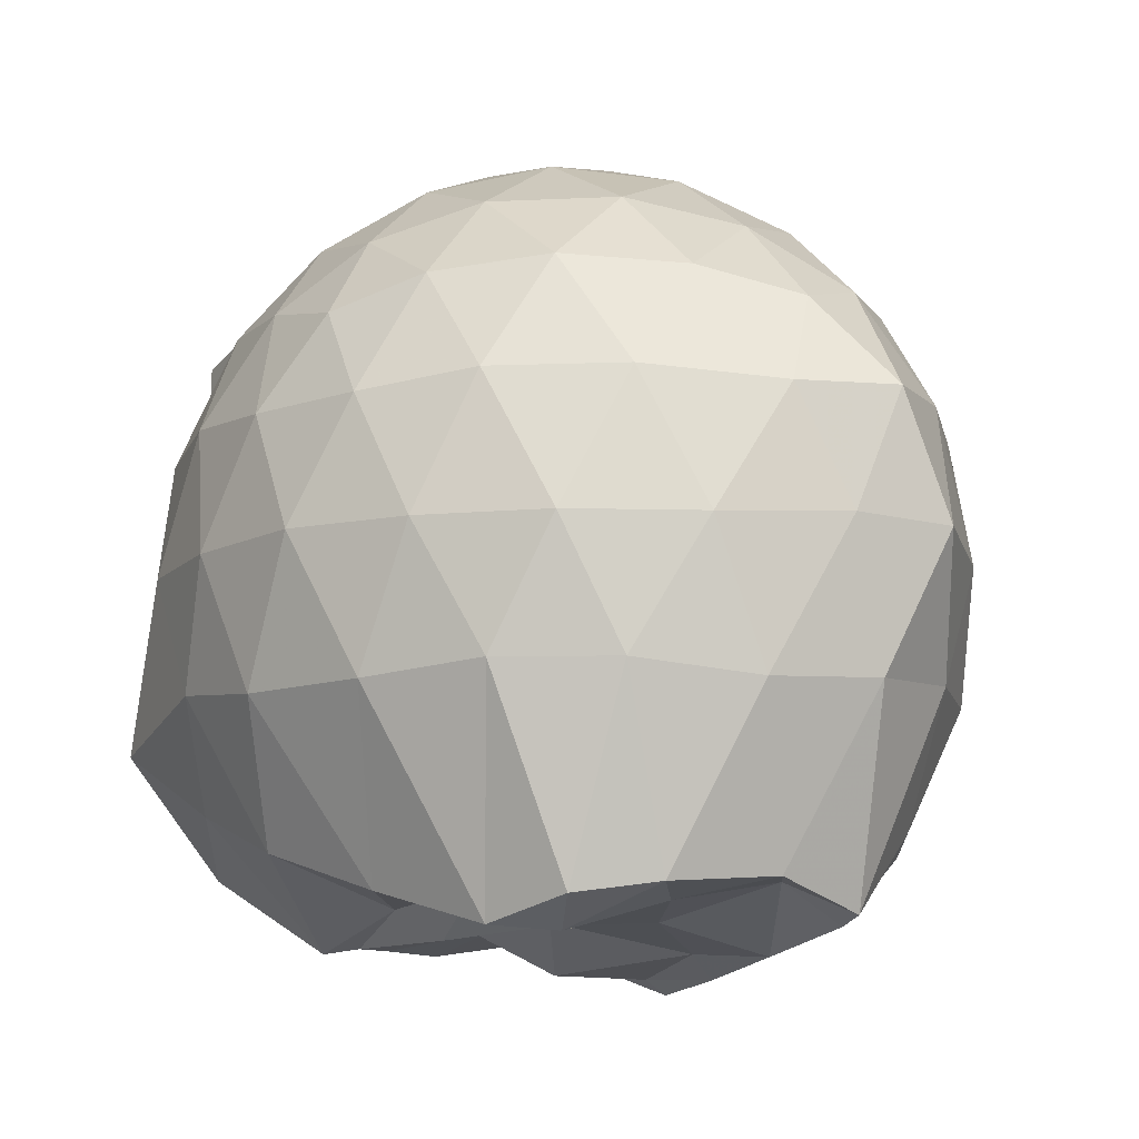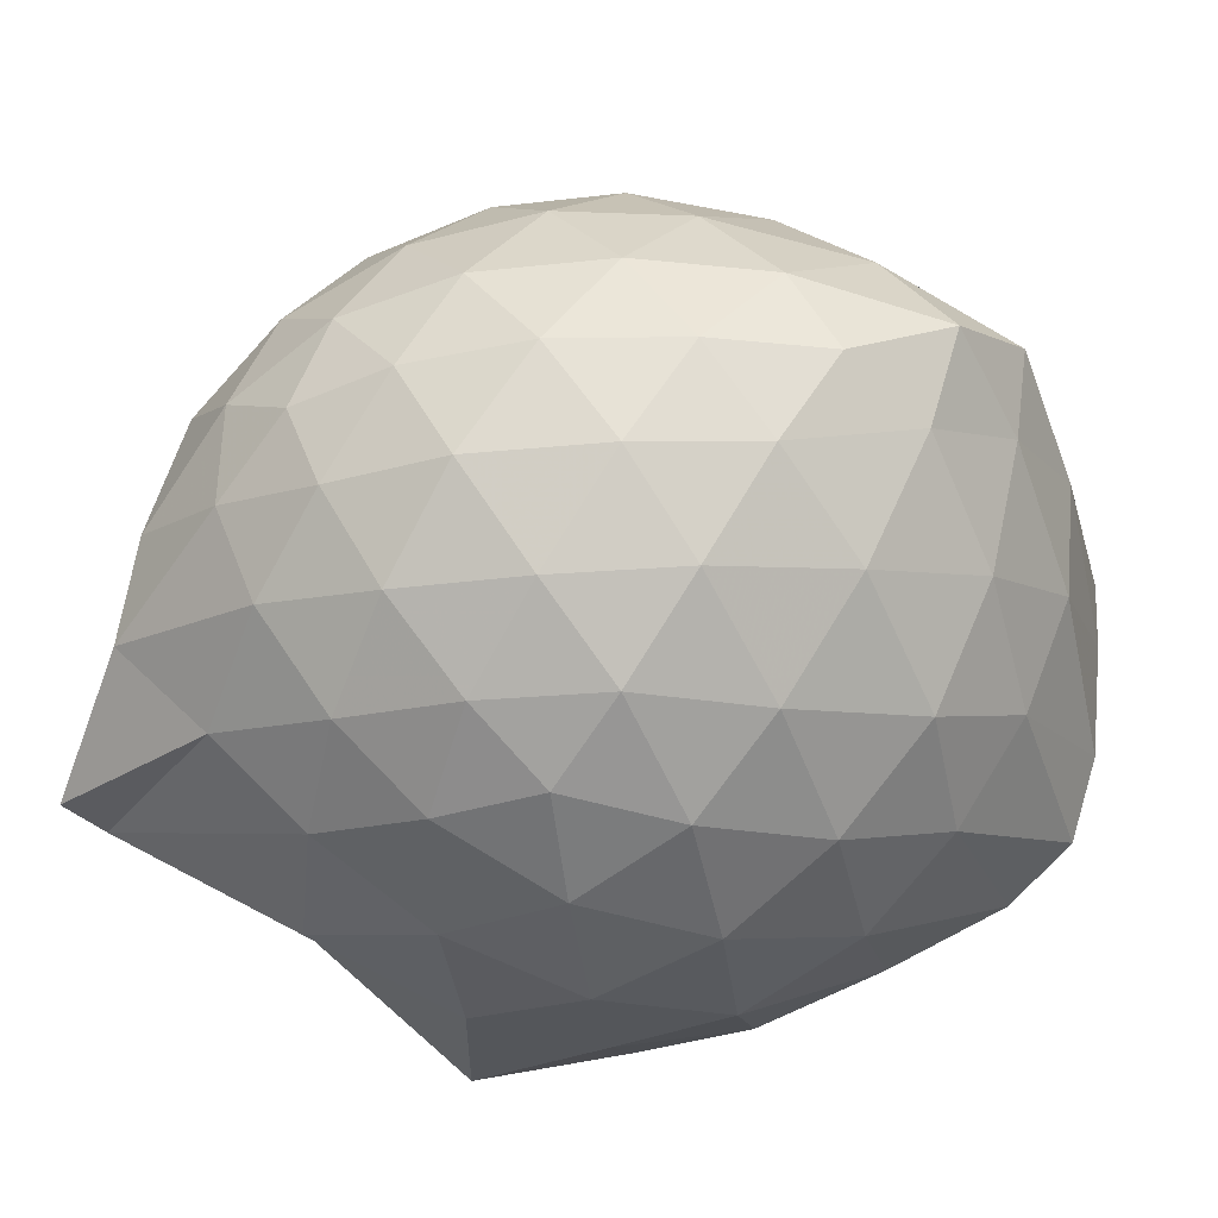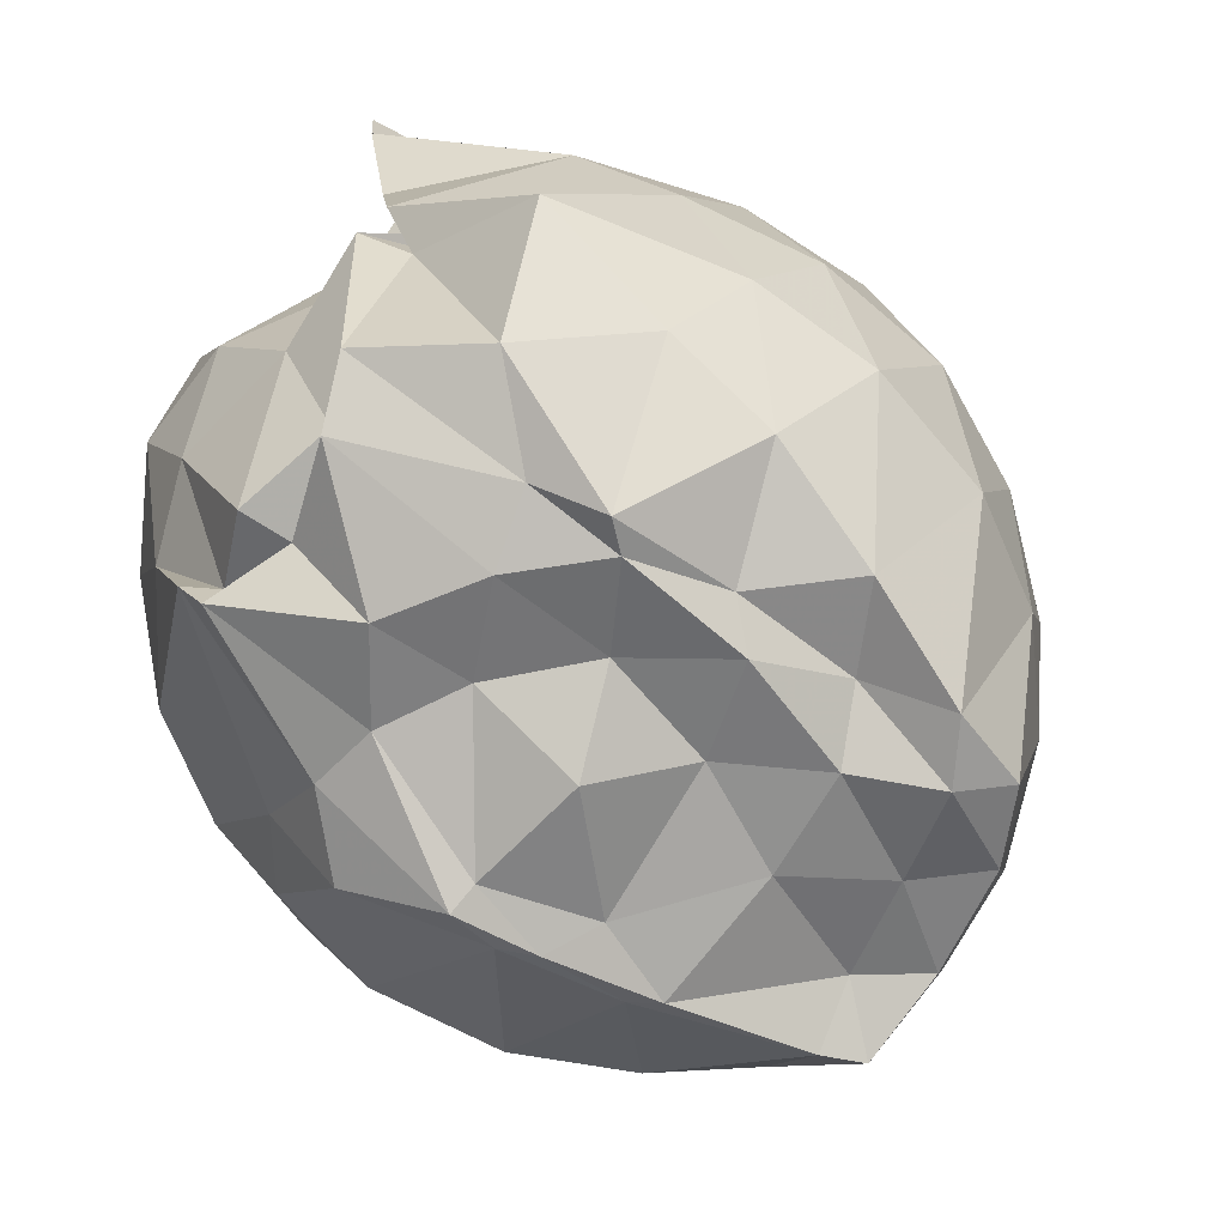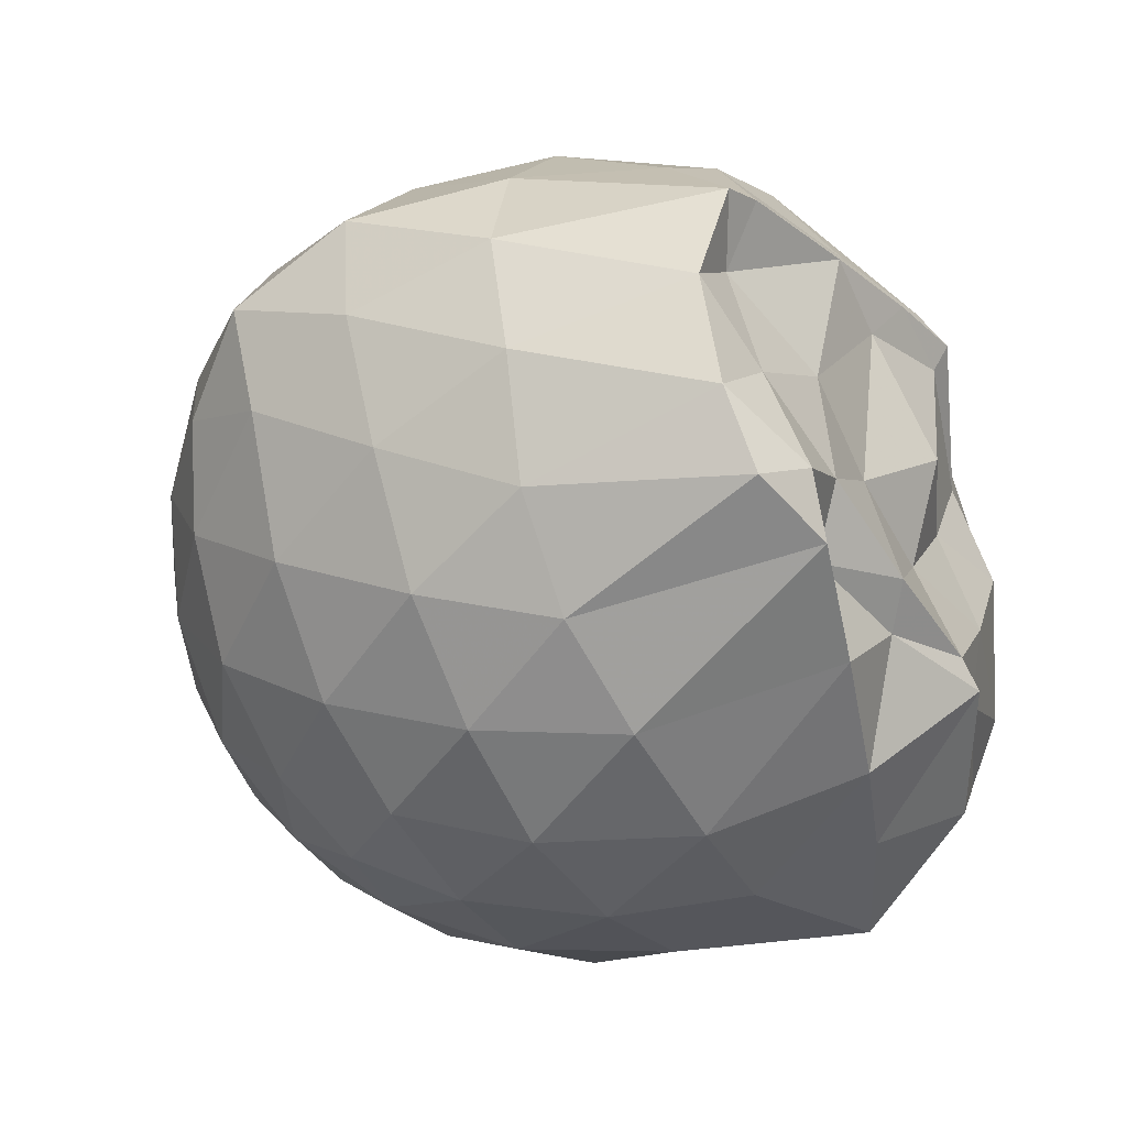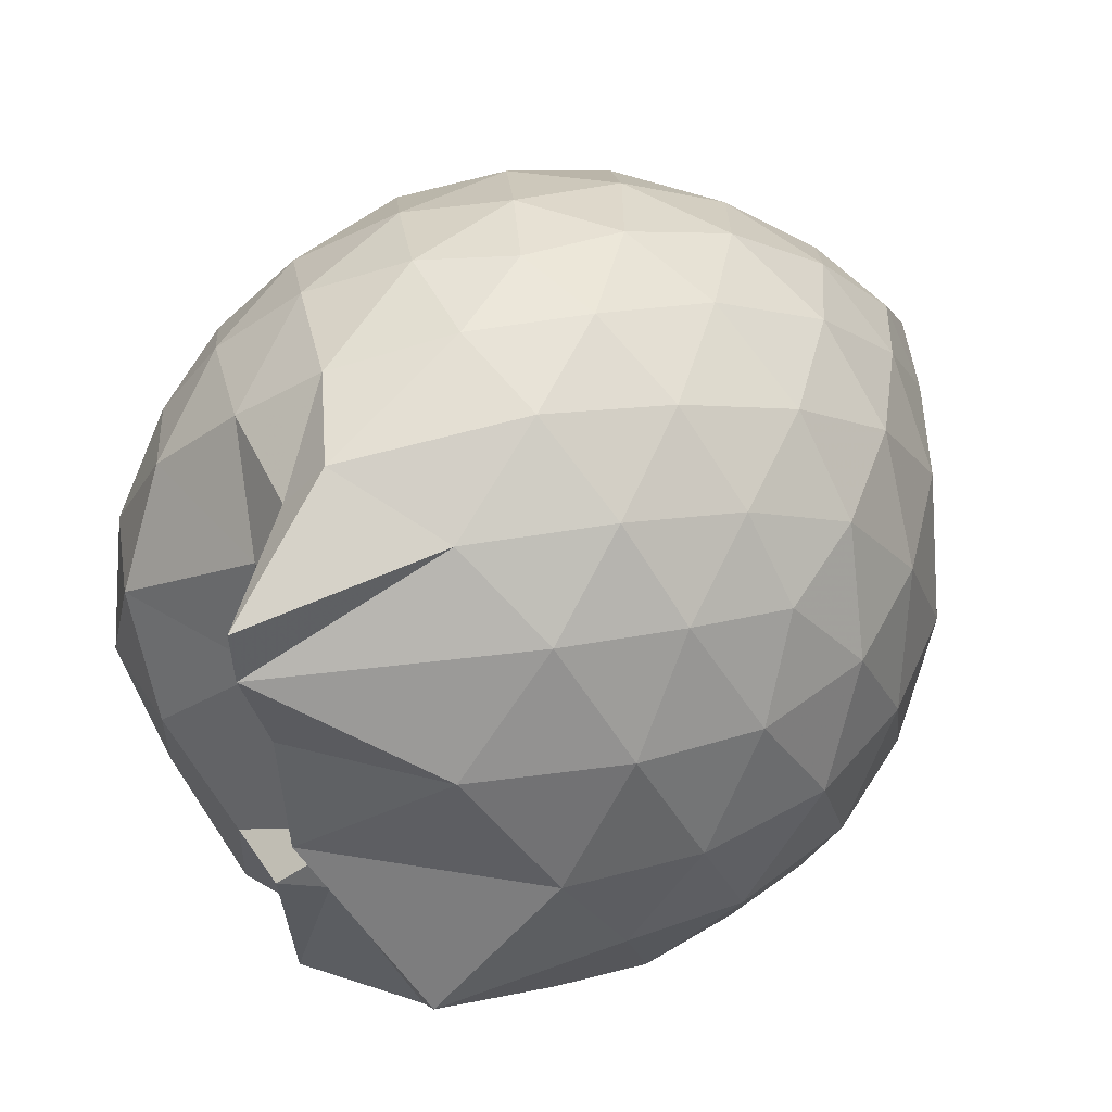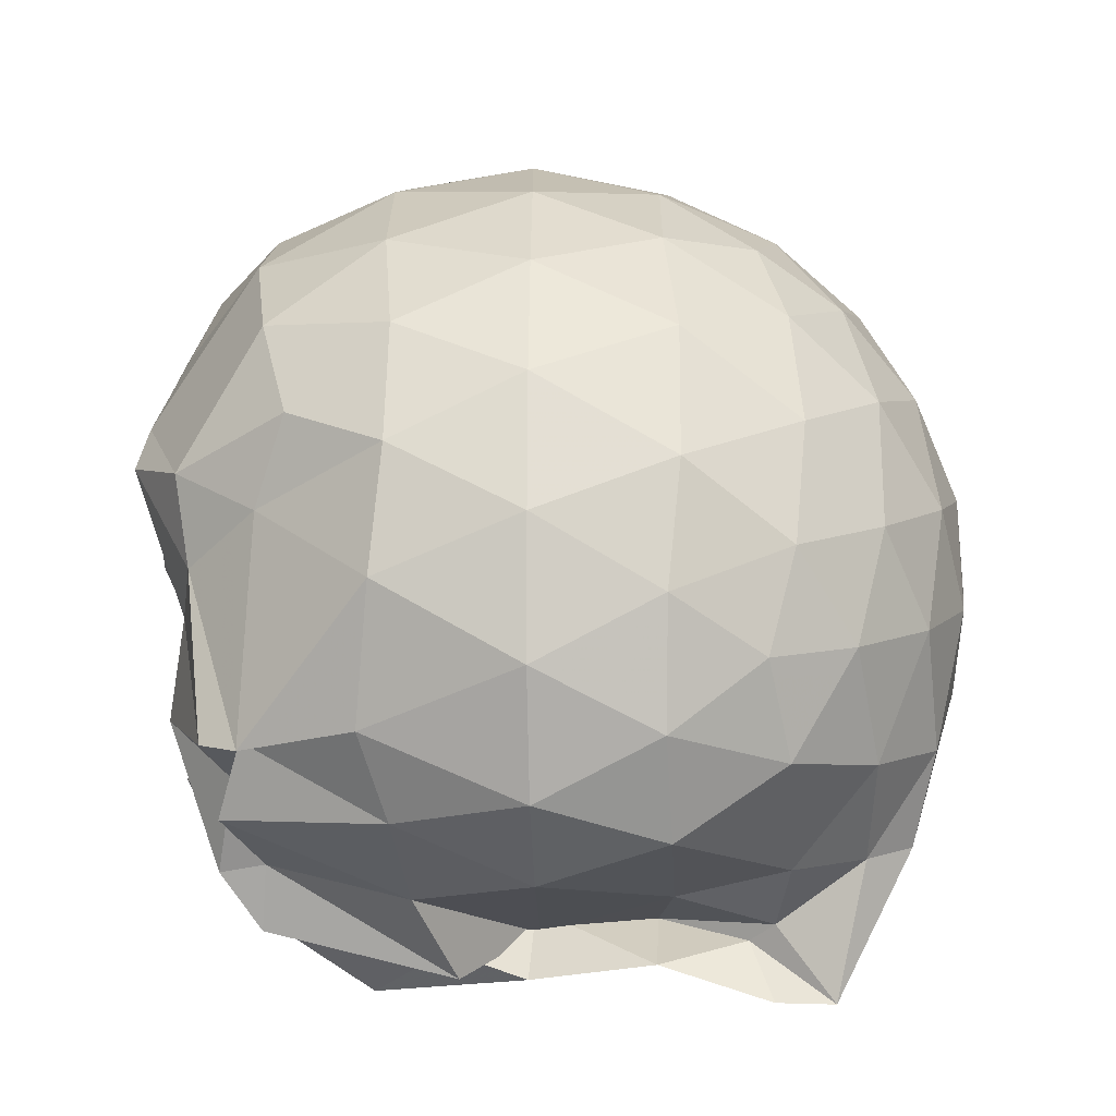
<metadata>
{"format":"obj","ext":"obj","renderer":"f3d","projection":"perspective","resolution":1024,"background":"white","views":[{"elev":-12.7,"azim":56.8,"up":"+Z"},{"elev":-34.4,"azim":36.6,"up":"+Y"},{"elev":-67.6,"azim":-34.2,"up":"+Z"},{"elev":-33.1,"azim":120.7,"up":"+Y"},{"elev":45.9,"azim":-26.7,"up":"+Z"},{"elev":40.8,"azim":-88.4,"up":"+Y"}]}
</metadata>
<code>
v -2.736 -0.36 0.3941
v -2.721 -0.3455 -1.509
v -1.756 -0.3343 -0.1436
v -1.842 -0.1384 -0.07641
v -2.028 0.09175 -0.048
v -2.229 0.2806 -0.06821
v -2.431 0.3976 -0.1233
v -2.682 0.3954 -0.06011
v -2.973 0.3306 -0.03187
v -3.241 0.2083 -0.05316
v -3.439 0.06656 -0.1099
v -3.532 -0.1517 -0.05489
v -3.462 -0.5552 -0.02866
v -3.465 -0.7317 -0.05578
v -3.462 -0.7929 -0.1127
v -3.615 -0.8261 -0.05632
v -3.005 -1.05 -0.03638
v -2.714 -1.103 -0.06472
v -2.46 -1.103 -0.1271
v -2.248 -0.9808 -0.07211
v -2.043 -0.7852 -0.05071
v -1.876 -0.5463 -0.07783
v -1.609 -0.2052 -0.355
v -1.775 0.02815 -0.3274
v -2.021 0.2755 -0.3229
v -2.259 0.4316 -0.3461
v -2.547 0.5074 -0.3412
v -2.85 0.4891 -0.3056
v -3.166 0.384 -0.3008
v -3.411 0.2201 -0.3244
v -3.599 -0.009441 -0.3214
v -3.674 -0.2538 -0.3028
v -3.484 -0.6255 -0.2879
v -3.354 -0.8443 -0.3182
v -3.541 -0.7913 -0.3219
v -3.249 -1.088 -0.3011
v -2.884 -1.2 -0.3086
v -2.579 -1.212 -0.3443
v -2.285 -1.132 -0.3526
v -2.053 -0.963 -0.3274
v -1.846 -0.7183 -0.3315
v -1.694 -0.4247 -0.3581
v -1.611 -0.07621 -0.6403
v -1.853 0.19 -0.6488
v -2.095 0.3937 -0.6457
v -2.384 0.5171 -0.6364
v -2.707 0.5523 -0.6298
v -3.026 0.4938 -0.6238
v -3.314 0.3506 -0.6165
v -3.545 0.1327 -0.6108
v -3.687 -0.1322 -0.6007
v -3.672 -0.3959 -0.5921
v -3.364 -0.8923 -0.5923
v -3.324 -0.8536 -0.6035
v -3.544 -0.8494 -0.6141
v -3.065 -1.208 -0.6225
v -2.739 -1.258 -0.6314
v -2.41 -1.221 -0.636
v -2.132 -1.082 -0.6453
v -1.896 -0.8768 -0.6514
v -1.739 -0.6 -0.6507
v -1.644 -0.307 -0.632
v -1.8 0.05391 -0.9381
v -2 0.2708 -0.9371
v -2.246 0.4189 -0.9634
v -2.565 0.5027 -0.9565
v -2.867 0.497 -0.9254
v -3.151 0.3966 -0.9236
v -3.388 0.2244 -0.945
v -3.559 -0.05367 -0.9682
v -3.63 -0.2562 -0.9015
v -3.574 -0.5546 -0.8677
v -3.579 -0.8113 -0.7685
v -3.466 -0.8475 -0.8066
v -3.348 -1.133 -0.9911
v -2.899 -1.208 -0.9177
v -2.595 -1.206 -0.9576
v -2.274 -1.116 -0.9642
v -2.027 -0.9601 -0.9422
v -1.845 -0.7417 -0.947
v -1.735 -0.4719 -0.9769
v -1.693 -0.203 -0.9607
v -1.977 0.08559 -1.232
v -2.182 0.2265 -1.255
v -2.446 0.3383 -1.265
v -2.745 0.3919 -1.219
v -3.001 0.3502 -1.149
v -3.12 0.174 -1.212
v -3.526 -0.1519 -1.229
v -3.449 -0.1985 -1.235
v -3.518 -0.3719 -1.285
v -3.451 -0.5836 -1.204
v -3.52 -0.729 -1.214
v -3.287 -0.9229 -1.277
v -3.024 -1.09 -1.165
v -2.762 -1.063 -1.272
v -2.472 -0.9646 -1.373
v -2.198 -0.8531 -1.46
v -1.999 -0.7822 -1.409
v -1.909 -0.6055 -1.383
v -1.863 -0.3451 -1.361
v -1.884 -0.1294 -1.428
v -1.955 -0.3446 0.06776
v -2.09 -0.1179 0.1353
v -2.277 0.1047 0.1393
v -2.482 0.2697 0.07774
v -2.77 0.2284 0.1467
v -3.075 0.1231 0.1493
v -3.321 -0.007435 0.08743
v -3.386 -0.2952 0.1482
v -3.396 -0.5841 0.1435
v -3.62 -0.8209 0.08172
v -3.132 -0.8551 0.1433
v -2.797 -0.9444 0.1402
v -2.511 -0.9763 0.07272
v -2.294 -0.8076 0.1357
v -2.095 -0.5771 0.1329
v -2.206 -0.3461 0.2508
v -2.369 -0.1251 0.2947
v -2.56 0.0748 0.2571
v -2.862 -0.003481 0.3013
v -3.148 -0.1125 0.2601
v -3.223 -0.4094 0.2984
v -3.315 -0.6301 0.2561
v -2.879 -0.7246 0.2961
v -2.582 -0.787 0.2513
v -2.38 -0.578 0.2937
v -2.482 -0.3531 0.3623
v -2.651 -0.1515 0.3661
v -2.936 -0.2402 0.3671
v -2.942 -0.4949 0.3648
v -2.663 -0.565 0.362
v -1.983 -0.09629 -1.443
v -2.373 0.009141 -1.465
v -2.663 0.03012 -1.514
v -2.964 0.1454 -1.407
v -3.109 -0.006351 -1.372
v -3.479 -0.1836 -1.317
v -3.396 -0.3675 -1.27
v -3.469 -0.5933 -1.308
v -3.115 -0.7553 -1.386
v -2.965 -0.8138 -1.465
v -2.671 -0.7954 -1.388
v -2.371 -0.7677 -1.356
v -2.12 -0.7169 -1.472
v -2.058 -0.4865 -1.402
v -2.003 -0.2401 -1.355
v -2.314 -0.03847 -1.481
v -2.58 -0.004874 -1.514
v -2.78 0.006288 -1.537
v -3.084 -0.1745 -1.399
v -3.212 -0.3733 -1.433
v -3.074 -0.5869 -1.439
v -2.902 -0.7553 -1.455
v -2.592 -0.7191 -1.457
v -2.307 -0.6202 -1.441
v -2.282 -0.3625 -1.424
v -2.504 -0.1136 -1.465
v -2.767 -0.06042 -1.503
v -2.977 -0.3642 -1.392
v -2.793 -0.5571 -1.4
v -2.525 -0.4852 -1.411
f 3 23 4
f 4 23 24
f 4 24 5
f 5 24 25
f 5 25 6
f 6 25 26
f 6 26 7
f 7 26 27
f 7 27 8
f 8 27 28
f 8 28 9
f 9 28 29
f 9 29 10
f 10 29 30
f 10 30 11
f 11 30 31
f 11 31 12
f 12 31 32
f 12 32 13
f 13 32 33
f 13 33 14
f 14 33 34
f 14 34 15
f 15 34 35
f 15 35 16
f 16 35 36
f 16 36 17
f 17 36 37
f 17 37 18
f 18 37 38
f 18 38 19
f 19 38 39
f 19 39 20
f 20 39 40
f 20 40 21
f 21 40 41
f 21 41 22
f 22 41 42
f 22 42 3
f 3 42 23
f 23 43 24
f 24 43 44
f 24 44 25
f 25 44 45
f 25 45 26
f 26 45 46
f 26 46 27
f 27 46 47
f 27 47 28
f 28 47 48
f 28 48 29
f 29 48 49
f 29 49 30
f 30 49 50
f 30 50 31
f 31 50 51
f 31 51 32
f 32 51 52
f 32 52 33
f 33 52 53
f 33 53 34
f 34 53 54
f 34 54 35
f 35 54 55
f 35 55 36
f 36 55 56
f 36 56 37
f 37 56 57
f 37 57 38
f 38 57 58
f 38 58 39
f 39 58 59
f 39 59 40
f 40 59 60
f 40 60 41
f 41 60 61
f 41 61 42
f 42 61 62
f 42 62 23
f 23 62 43
f 43 63 44
f 44 63 64
f 44 64 45
f 45 64 65
f 45 65 46
f 46 65 66
f 46 66 47
f 47 66 67
f 47 67 48
f 48 67 68
f 48 68 49
f 49 68 69
f 49 69 50
f 50 69 70
f 50 70 51
f 51 70 71
f 51 71 52
f 52 71 72
f 52 72 53
f 53 72 73
f 53 73 54
f 54 73 74
f 54 74 55
f 55 74 75
f 55 75 56
f 56 75 76
f 56 76 57
f 57 76 77
f 57 77 58
f 58 77 78
f 58 78 59
f 59 78 79
f 59 79 60
f 60 79 80
f 60 80 61
f 61 80 81
f 61 81 62
f 62 81 82
f 62 82 43
f 43 82 63
f 63 83 64
f 64 83 84
f 64 84 65
f 65 84 85
f 65 85 66
f 66 85 86
f 66 86 67
f 67 86 87
f 67 87 68
f 68 87 88
f 68 88 69
f 69 88 89
f 69 89 70
f 70 89 90
f 70 90 71
f 71 90 91
f 71 91 72
f 72 91 92
f 72 92 73
f 73 92 93
f 73 93 74
f 74 93 94
f 74 94 75
f 75 94 95
f 75 95 76
f 76 95 96
f 76 96 77
f 77 96 97
f 77 97 78
f 78 97 98
f 78 98 79
f 79 98 99
f 79 99 80
f 80 99 100
f 80 100 81
f 81 100 101
f 81 101 82
f 82 101 102
f 82 102 63
f 63 102 83
f 103 104 118
f 104 119 118
f 104 105 119
f 105 120 119
f 105 106 120
f 106 107 120
f 107 121 120
f 107 108 121
f 108 122 121
f 108 109 122
f 109 110 122
f 110 123 122
f 110 111 123
f 111 124 123
f 111 112 124
f 112 113 124
f 113 125 124
f 113 114 125
f 114 126 125
f 114 115 126
f 115 116 126
f 116 127 126
f 116 117 127
f 117 118 127
f 117 103 118
f 118 119 128
f 119 129 128
f 119 120 129
f 120 121 129
f 121 130 129
f 121 122 130
f 122 123 130
f 123 131 130
f 123 124 131
f 124 125 131
f 125 132 131
f 125 126 132
f 126 127 132
f 127 128 132
f 127 118 128
f 133 148 134
f 134 148 149
f 134 149 135
f 135 149 150
f 135 150 136
f 136 150 137
f 137 150 151
f 137 151 138
f 138 151 152
f 138 152 139
f 139 152 140
f 140 152 153
f 140 153 141
f 141 153 154
f 141 154 142
f 142 154 143
f 143 154 155
f 143 155 144
f 144 155 156
f 144 156 145
f 145 156 146
f 146 156 157
f 146 157 147
f 147 157 148
f 147 148 133
f 148 158 149
f 149 158 159
f 149 159 150
f 150 159 151
f 151 159 160
f 151 160 152
f 152 160 153
f 153 160 161
f 153 161 154
f 154 161 155
f 155 161 162
f 155 162 156
f 156 162 157
f 157 162 158
f 157 158 148
f 3 4 103
f 103 4 104
f 4 5 104
f 104 5 105
f 5 6 105
f 105 6 106
f 6 7 106
f 7 8 106
f 106 8 107
f 8 9 107
f 107 9 108
f 9 10 108
f 108 10 109
f 10 11 109
f 11 12 109
f 109 12 110
f 12 13 110
f 110 13 111
f 13 14 111
f 111 14 112
f 14 15 112
f 15 16 112
f 112 16 113
f 16 17 113
f 113 17 114
f 17 18 114
f 114 18 115
f 18 19 115
f 19 20 115
f 115 20 116
f 20 21 116
f 116 21 117
f 21 22 117
f 117 22 103
f 22 3 103
f 83 133 84
f 84 133 134
f 84 134 85
f 85 134 135
f 85 135 86
f 86 135 136
f 86 136 87
f 87 136 88
f 88 136 137
f 88 137 89
f 89 137 138
f 89 138 90
f 90 138 139
f 90 139 91
f 91 139 92
f 92 139 140
f 92 140 93
f 93 140 141
f 93 141 94
f 94 141 142
f 94 142 95
f 95 142 96
f 96 142 143
f 96 143 97
f 97 143 144
f 97 144 98
f 98 144 145
f 98 145 99
f 99 145 100
f 100 145 146
f 100 146 101
f 101 146 147
f 101 147 102
f 102 147 133
f 102 133 83
f 128 129 1
f 129 130 1
f 130 131 1
f 131 132 1
f 132 128 1
f 159 158 2
f 160 159 2
f 161 160 2
f 162 161 2
f 158 162 2

</code>
